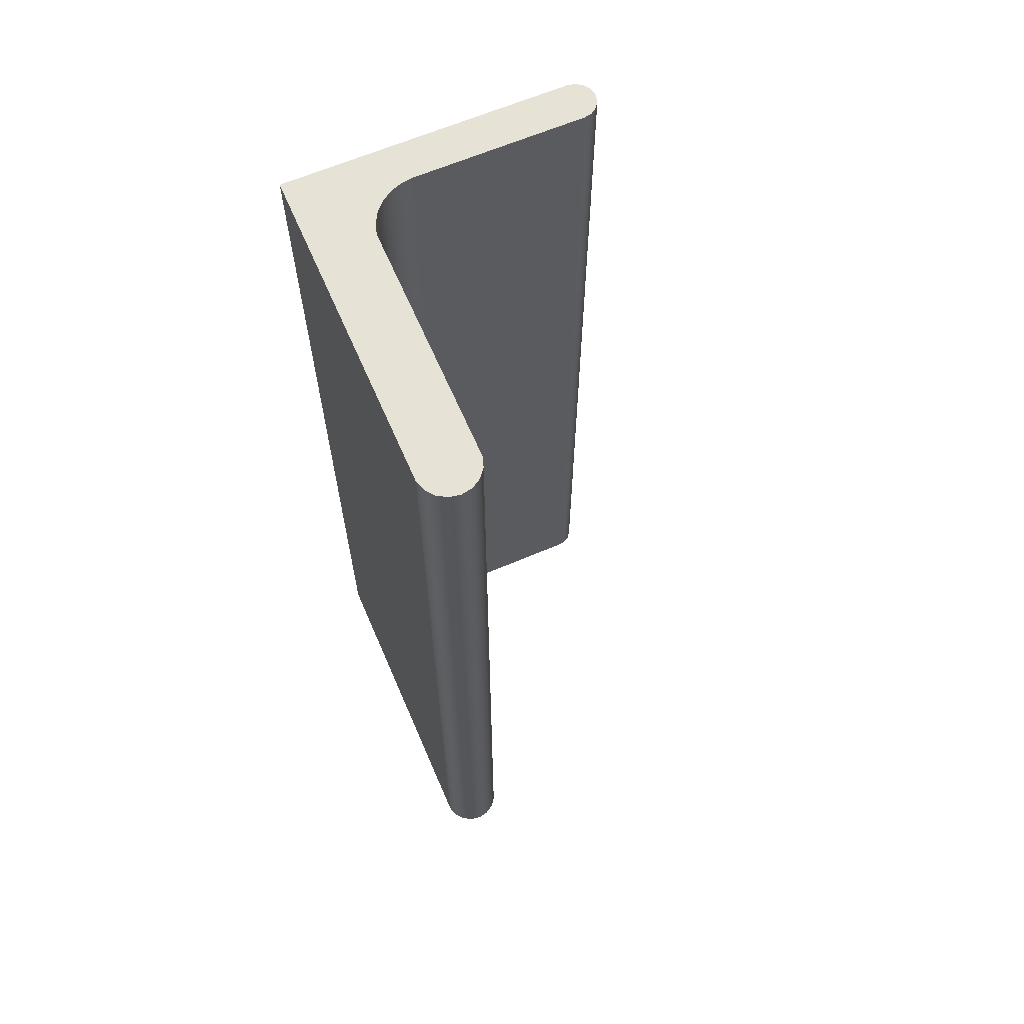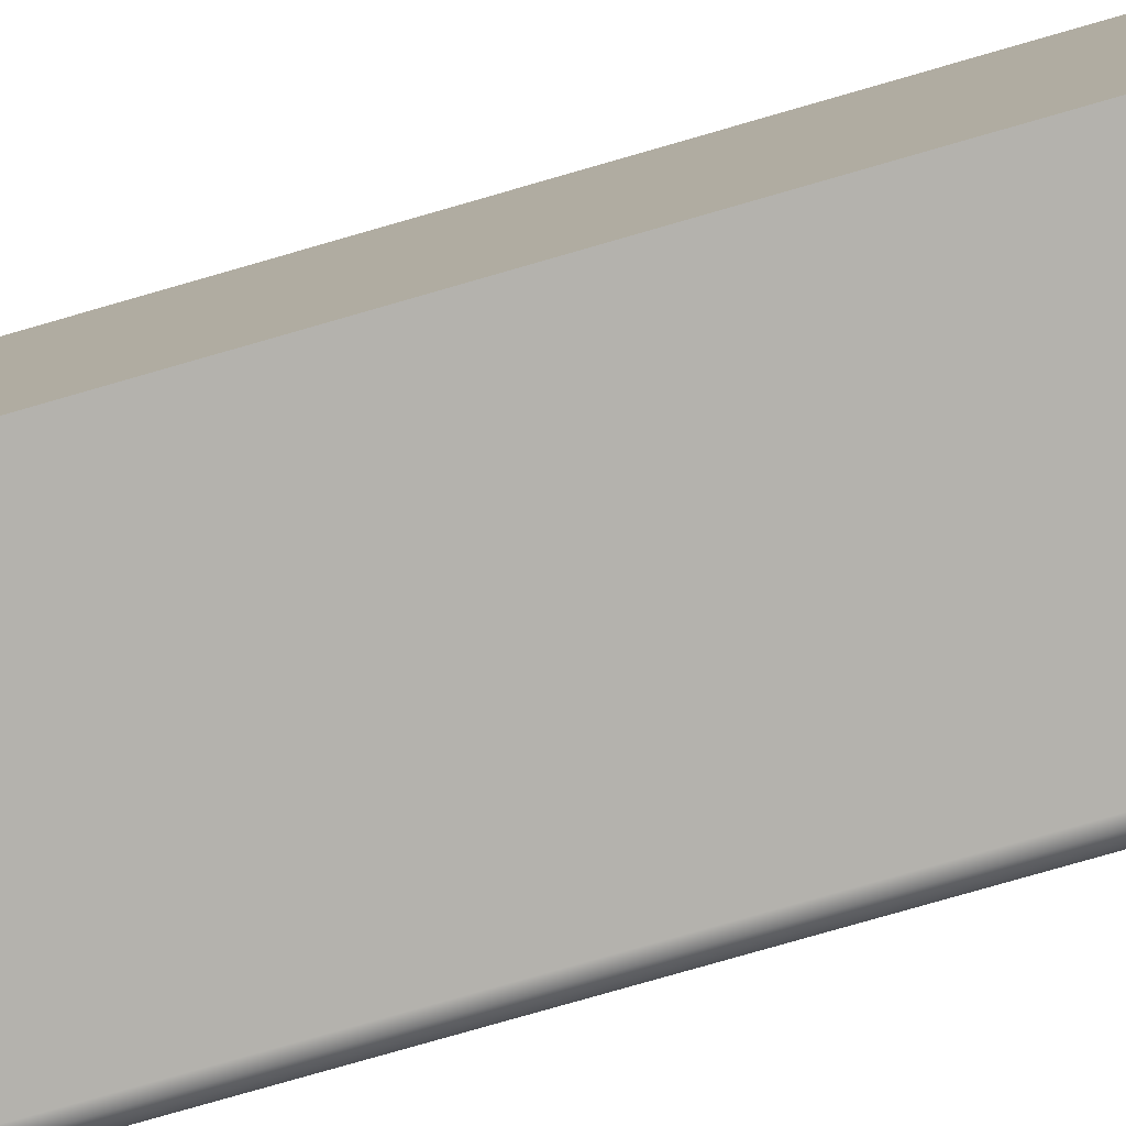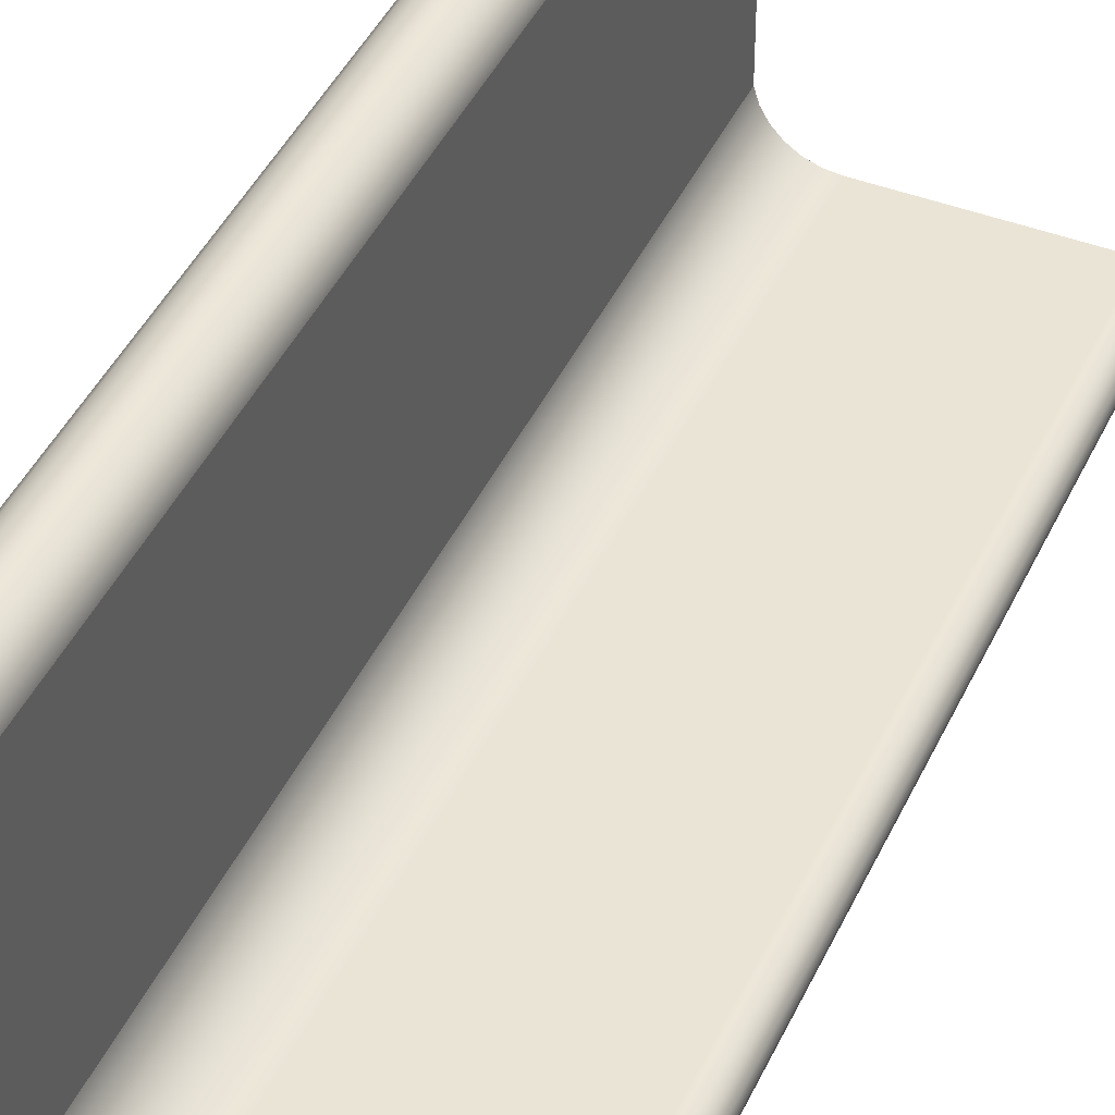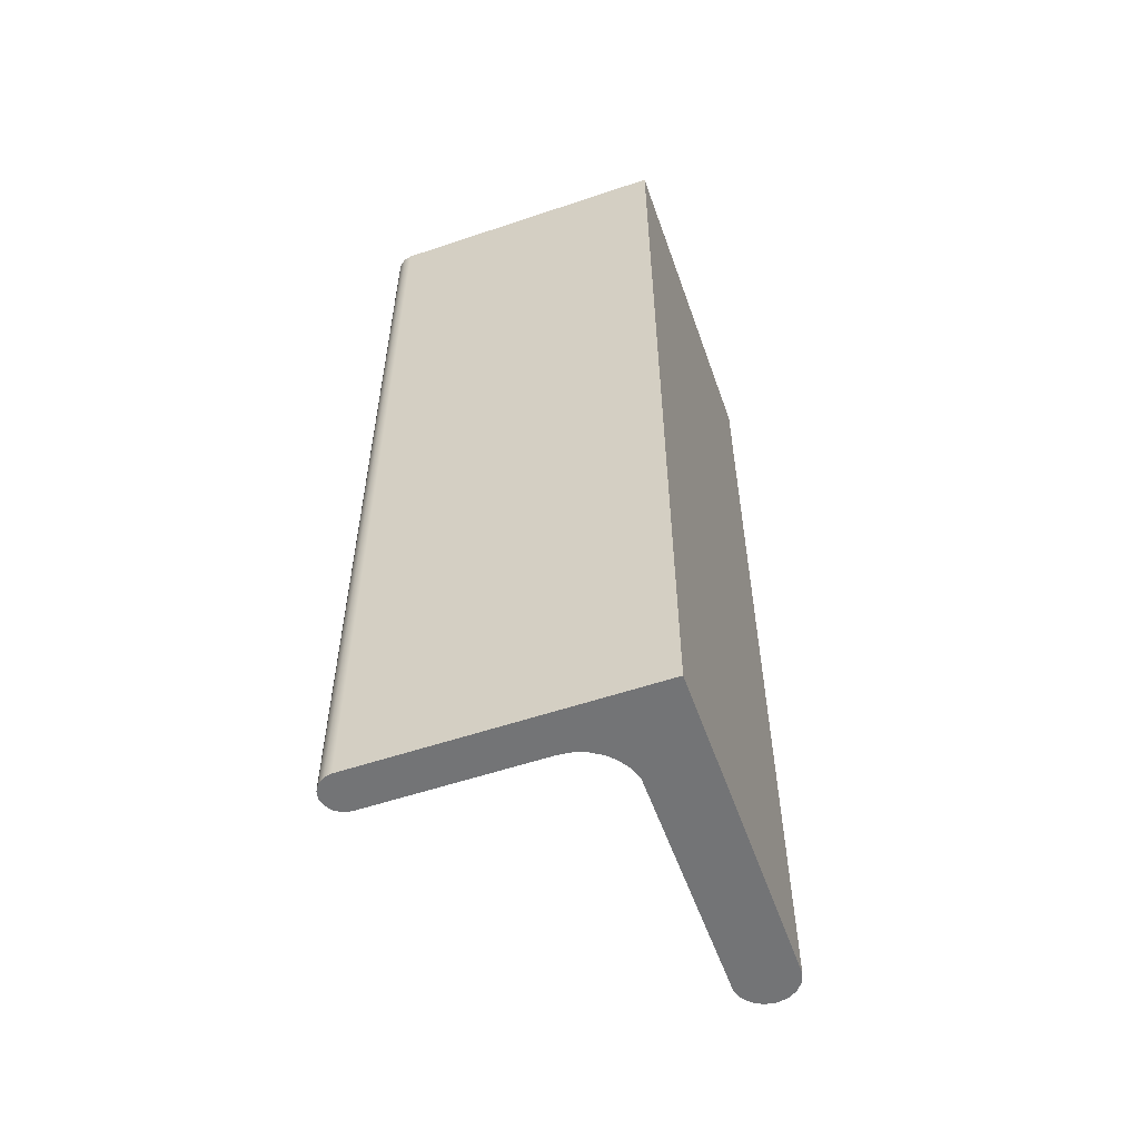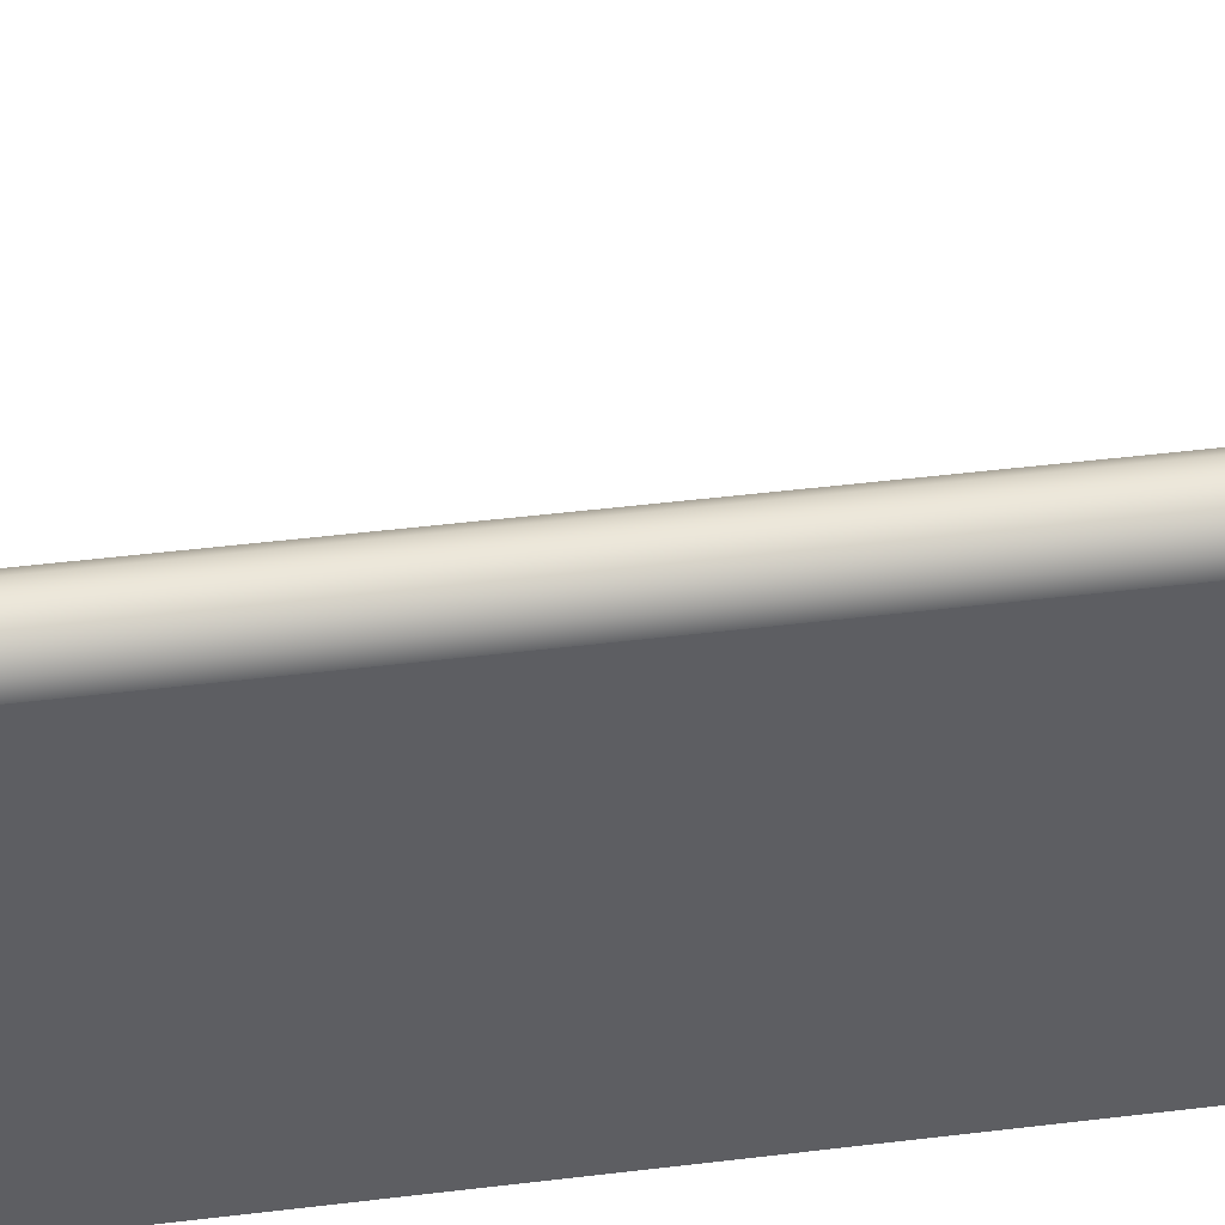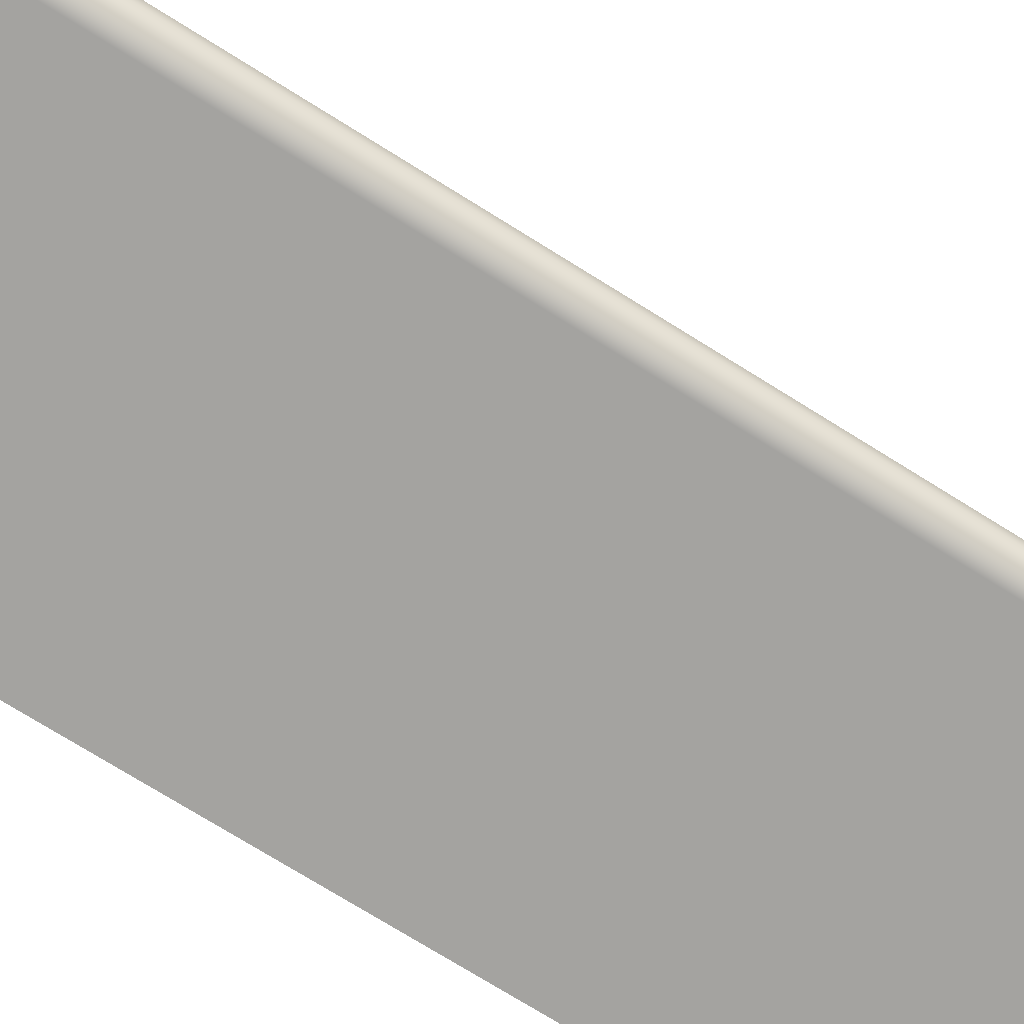
<metadata>
{"format":"obj","ext":"obj","renderer":"f3d","projection":"perspective","resolution":1024,"background":"white","views":[{"elev":64.0,"azim":156.6,"up":"+Z"},{"elev":-79.5,"azim":106.0,"up":"+Y"},{"elev":43.9,"azim":-156.0,"up":"+Y"},{"elev":-56.1,"azim":19.4,"up":"+Z"},{"elev":47.4,"azim":82.2,"up":"+Y"},{"elev":-73.0,"azim":-122.1,"up":"+Y"}]}
</metadata>
<code>
v -10.66 5 115
v -31.61 5 115
v -32.56 4.81 115
v -33.38 4.268 115
v -33.92 3.457 115
v -34.11 2.5 115
v -33.92 1.543 115
v -33.38 0.7322 115
v -32.56 0.1903 115
v -31.61 -8.882e-16 115
v 3.5 0 115
v 3.5 40.5 115
v 3.081 41.77 115
v 2.246 42.8 115
v 1.1 43.49 115
v -0.212 43.72 115
v -1.524 43.49 115
v -2.67 42.8 115
v -3.505 41.77 115
v -3.924 40.5 115
v -4 10.5 115
v -4.467 9.015 115
v -5.261 7.676 115
v -6.34 6.553 115
v -7.646 5.706 115
v -9.111 5.179 115
v -10.66 5 0
v -31.61 5 0
v -31.61 5 115
v -10.66 5 115
v -31.61 5 0
v -10.66 5 0
v -9.111 5.179 0
v -7.646 5.706 0
v -6.34 6.553 0
v -5.261 7.676 0
v -4.467 9.015 0
v -4 10.5 0
v -3.924 40.5 0
v -3.505 41.77 0
v -2.67 42.8 0
v -1.524 43.49 0
v -0.212 43.72 0
v 1.1 43.49 0
v 2.246 42.8 0
v 3.081 41.77 0
v 3.5 40.5 0
v 3.5 0 0
v -31.61 -8.882e-16 0
v -32.56 0.1903 0
v -33.38 0.7322 0
v -33.92 1.543 0
v -34.11 2.5 0
v -33.92 3.457 0
v -33.38 4.268 0
v -32.56 4.81 0
v -31.61 5 0
v -32.56 4.81 0
v -33.38 4.268 0
v -33.92 3.457 0
v -34.11 2.5 0
v -33.92 1.543 0
v -33.38 0.7322 0
v -32.56 0.1903 0
v -31.61 -8.882e-16 0
v -31.61 -8.882e-16 115
v -32.56 0.1903 115
v -33.38 0.7322 115
v -33.92 1.543 115
v -34.11 2.5 115
v -33.92 3.457 115
v -33.38 4.268 115
v -32.56 4.81 115
v -31.61 5 115
v -31.61 -8.882e-16 0
v 3.5 0 0
v 3.5 0 115
v -31.61 -8.882e-16 115
v 3.5 0 0
v 3.5 40.5 0
v 3.5 40.5 115
v 3.5 0 115
v 3.5 40.5 0
v 3.081 41.77 0
v 2.246 42.8 0
v 1.1 43.49 0
v -0.212 43.72 0
v -1.524 43.49 0
v -2.67 42.8 0
v -3.505 41.77 0
v -3.924 40.5 0
v -3.924 40.5 115
v -3.505 41.77 115
v -2.67 42.8 115
v -1.524 43.49 115
v -0.212 43.72 115
v 1.1 43.49 115
v 2.246 42.8 115
v 3.081 41.77 115
v 3.5 40.5 115
v -3.924 40.5 0
v -4 10.5 0
v -4 10.5 115
v -3.924 40.5 115
v -4 10.5 0
v -4.467 9.015 0
v -5.261 7.676 0
v -6.34 6.553 0
v -7.646 5.706 0
v -9.111 5.179 0
v -10.66 5 0
v -10.66 5 115
v -9.111 5.179 115
v -7.646 5.706 115
v -6.34 6.553 115
v -5.261 7.676 115
v -4.467 9.015 115
v -4 10.5 115
f 2 10 1
f 1 10 11
f 1 11 26
f 26 11 25
f 25 11 24
f 24 11 23
f 23 11 22
f 22 11 21
f 21 11 12
f 21 12 20
f 20 12 19
f 19 12 18
f 18 12 17
f 17 12 16
f 16 12 15
f 15 12 14
f 14 12 13
f 10 2 9
f 9 2 3
f 9 3 8
f 8 3 4
f 8 4 7
f 7 4 5
f 7 5 6
f 27 28 30
f 30 28 29
f 56 31 49
f 49 31 32
f 49 32 48
f 48 32 33
f 48 33 34
f 34 35 48
f 48 35 36
f 48 36 37
f 37 38 48
f 48 38 47
f 47 38 39
f 47 39 46
f 46 39 45
f 45 39 44
f 44 39 43
f 43 39 42
f 42 39 41
f 41 39 40
f 49 50 56
f 56 50 51
f 56 51 55
f 55 51 52
f 55 52 54
f 54 52 53
f 74 57 73
f 73 57 58
f 73 58 59
f 73 59 72
f 72 59 60
f 72 60 71
f 71 60 61
f 71 61 70
f 70 61 62
f 70 62 69
f 69 62 63
f 69 63 68
f 68 63 64
f 68 64 67
f 67 64 66
f 66 64 65
f 75 76 78
f 78 76 77
f 79 80 82
f 82 80 81
f 100 83 99
f 99 83 84
f 99 84 98
f 98 84 85
f 98 85 97
f 97 85 86
f 97 86 96
f 96 86 87
f 96 87 95
f 95 87 88
f 95 88 94
f 94 88 89
f 94 89 93
f 93 89 90
f 93 90 92
f 92 90 91
f 101 102 104
f 104 102 103
f 118 105 117
f 117 105 106
f 117 106 107
f 117 107 116
f 116 107 108
f 116 108 115
f 115 108 109
f 115 109 114
f 114 109 110
f 114 110 113
f 113 110 112
f 112 110 111

</code>
